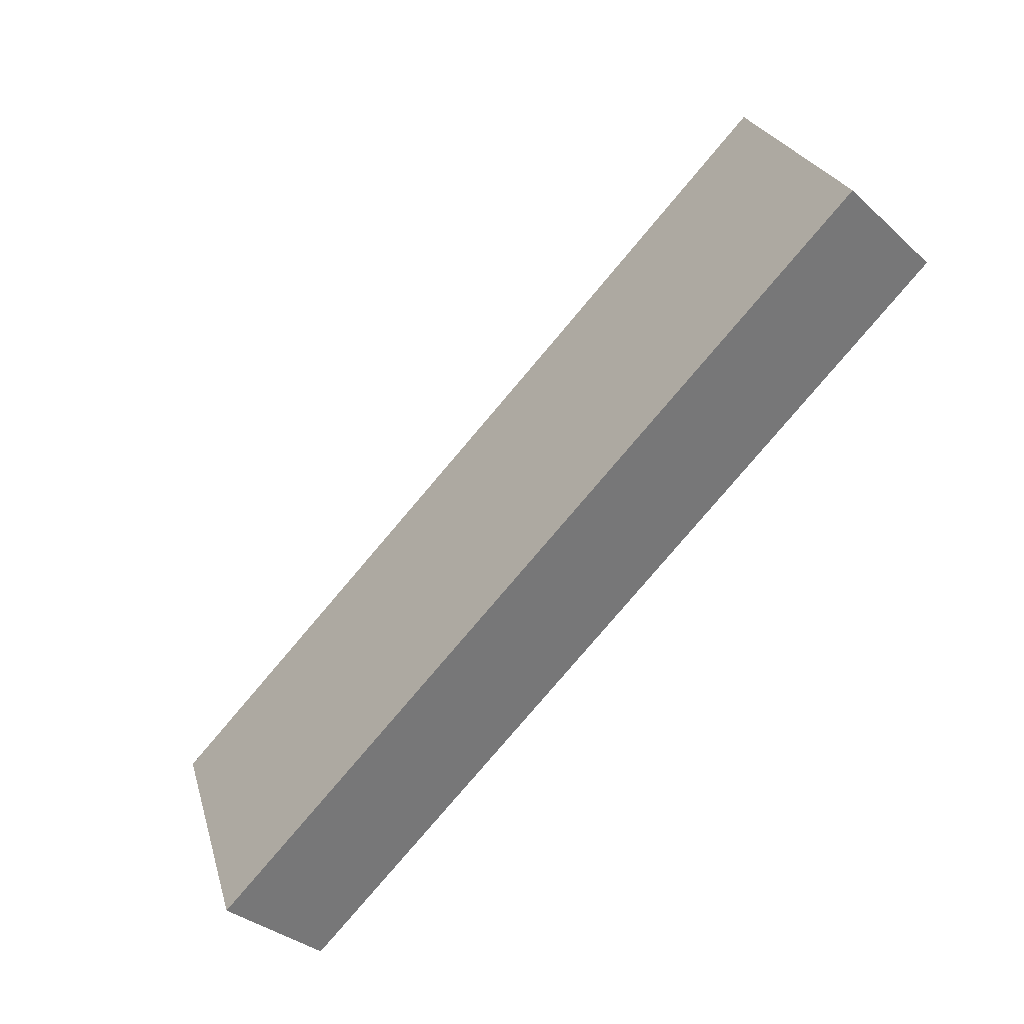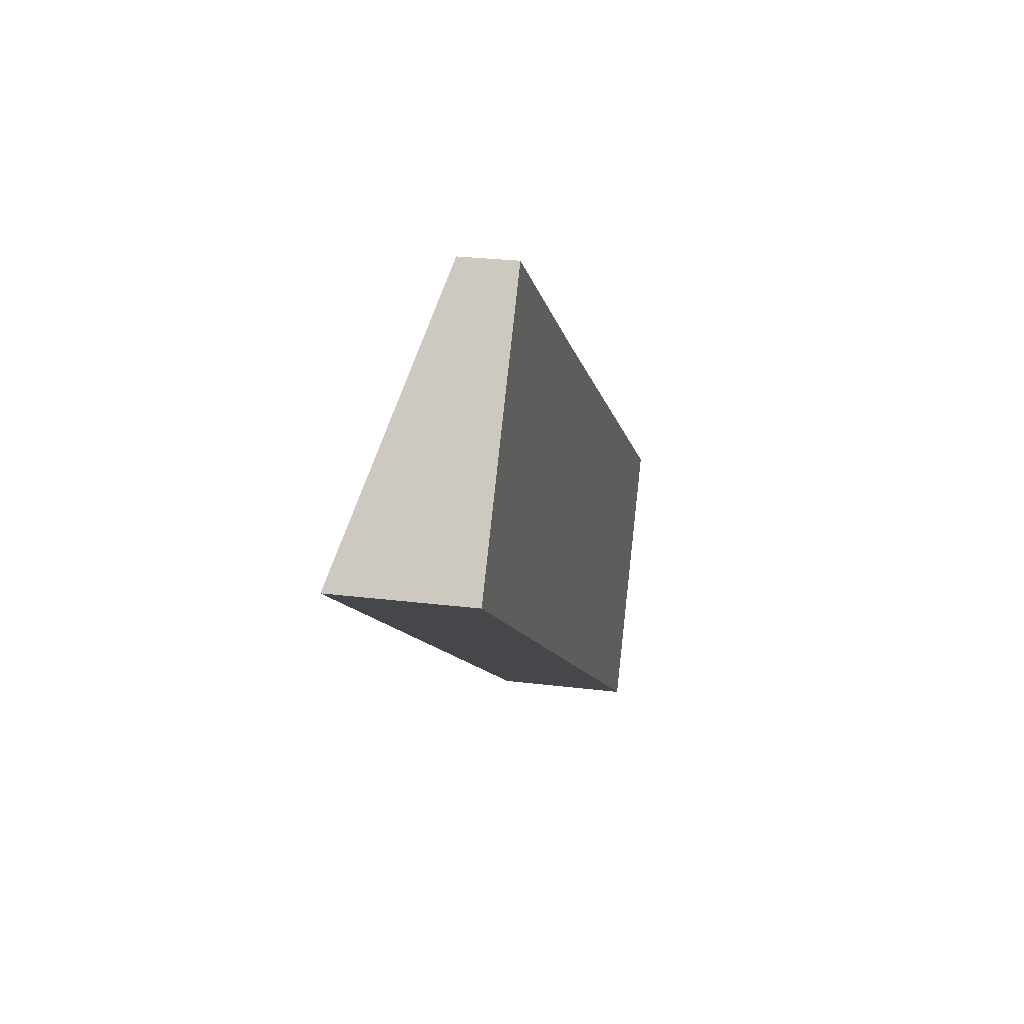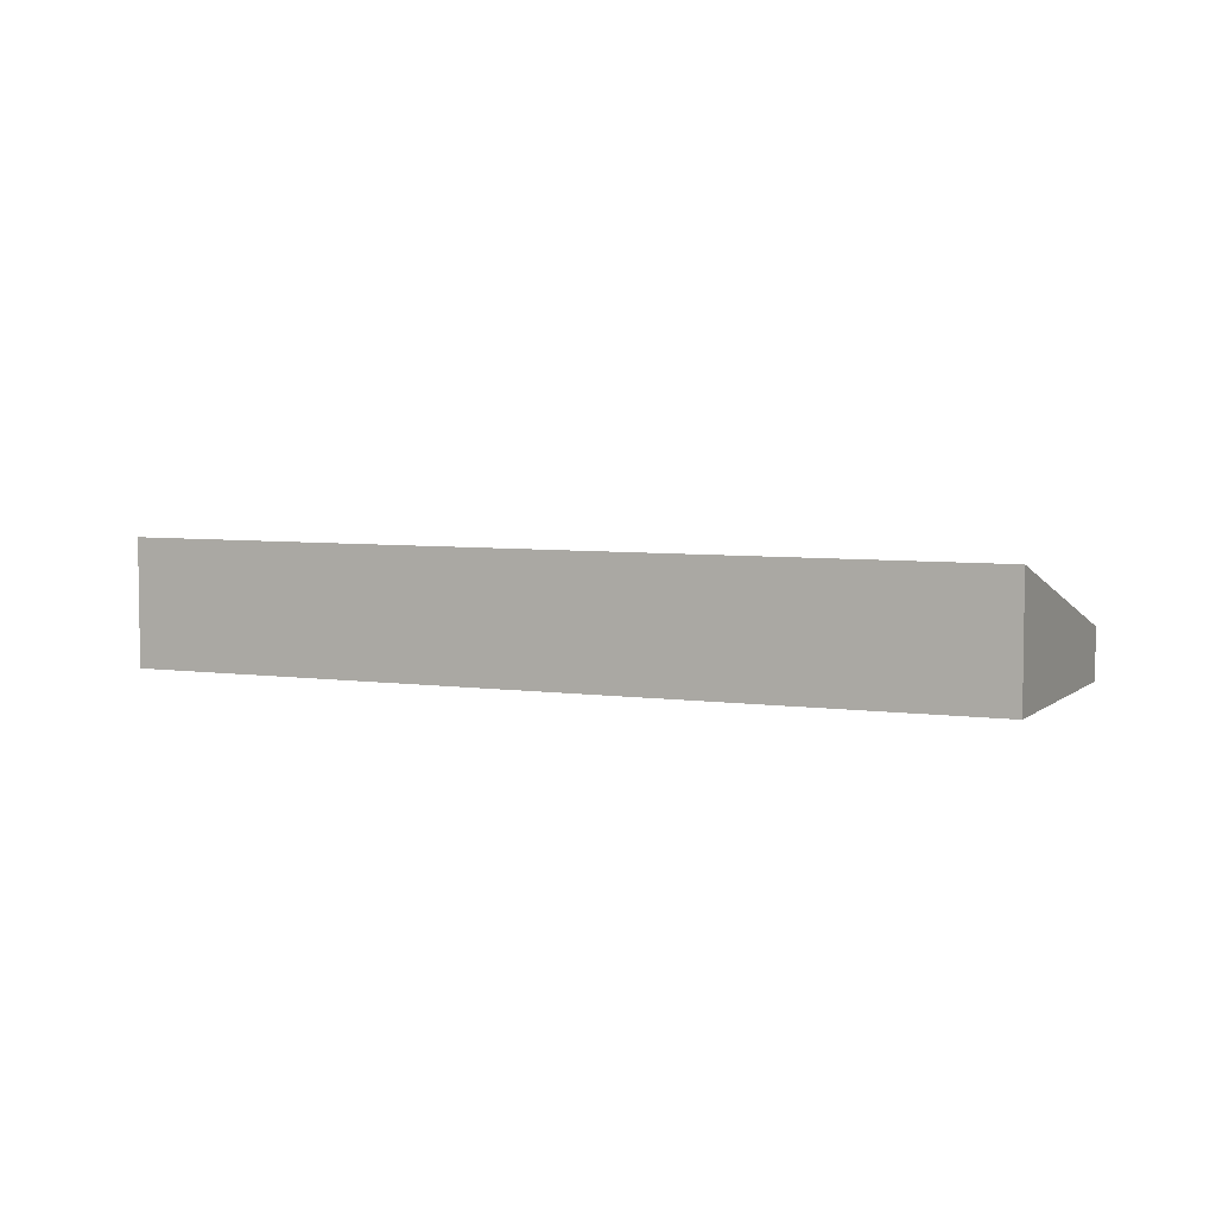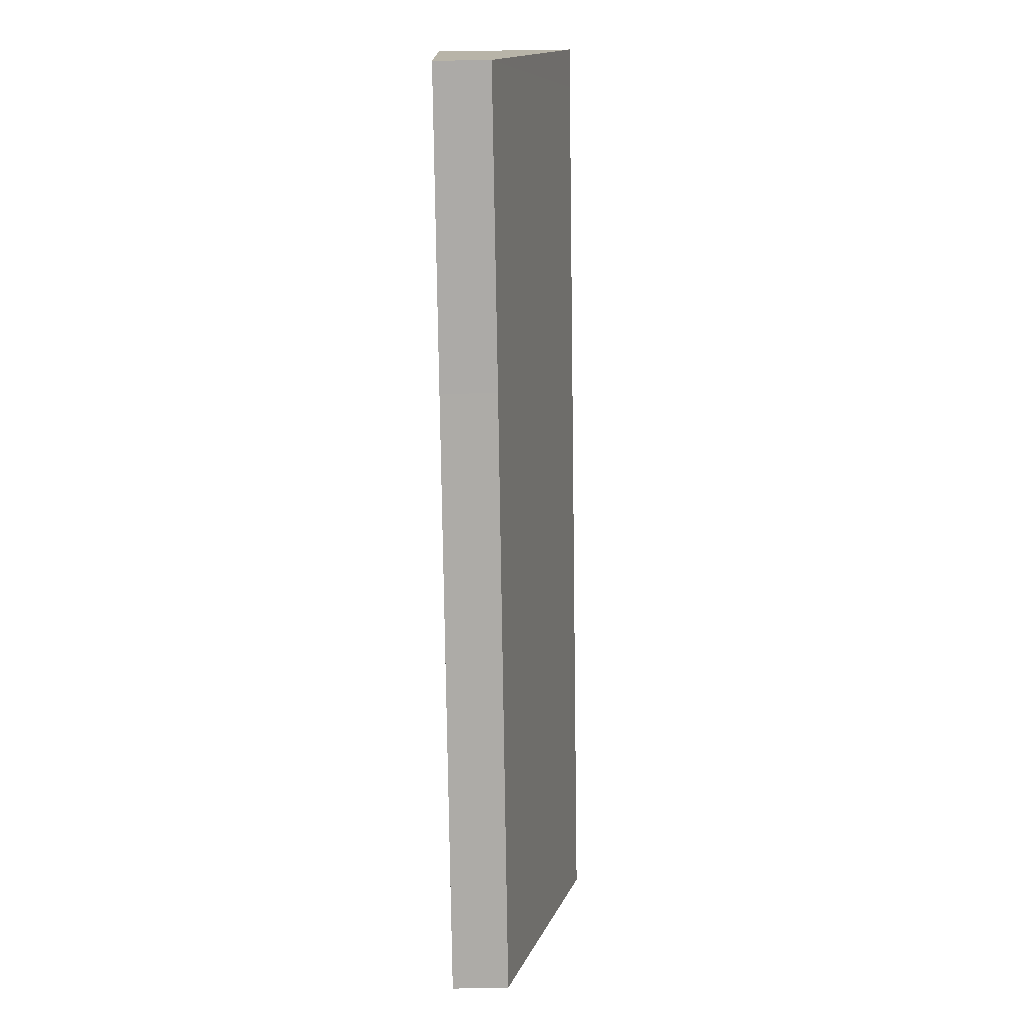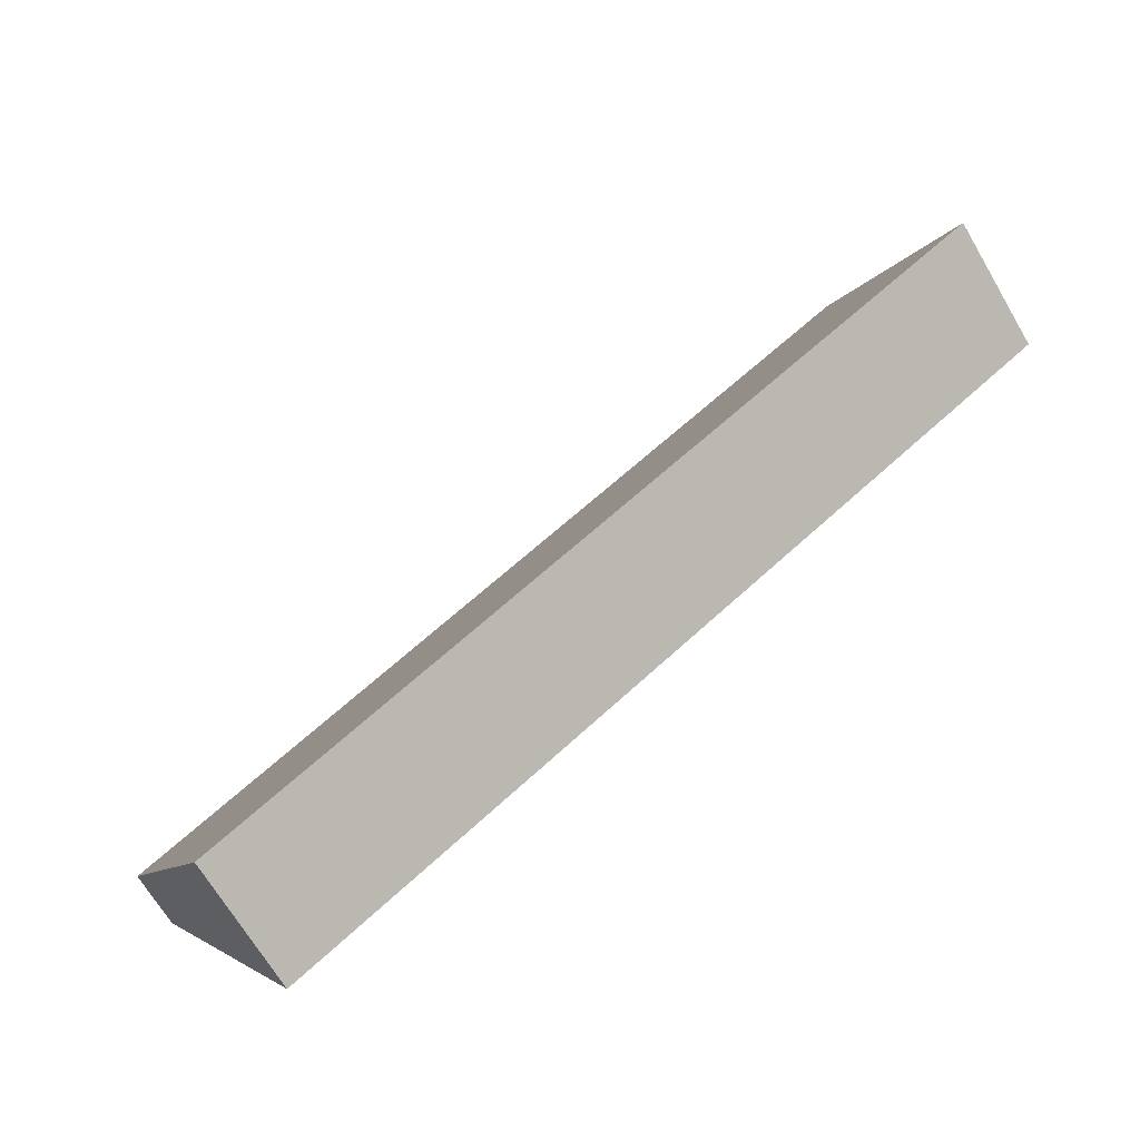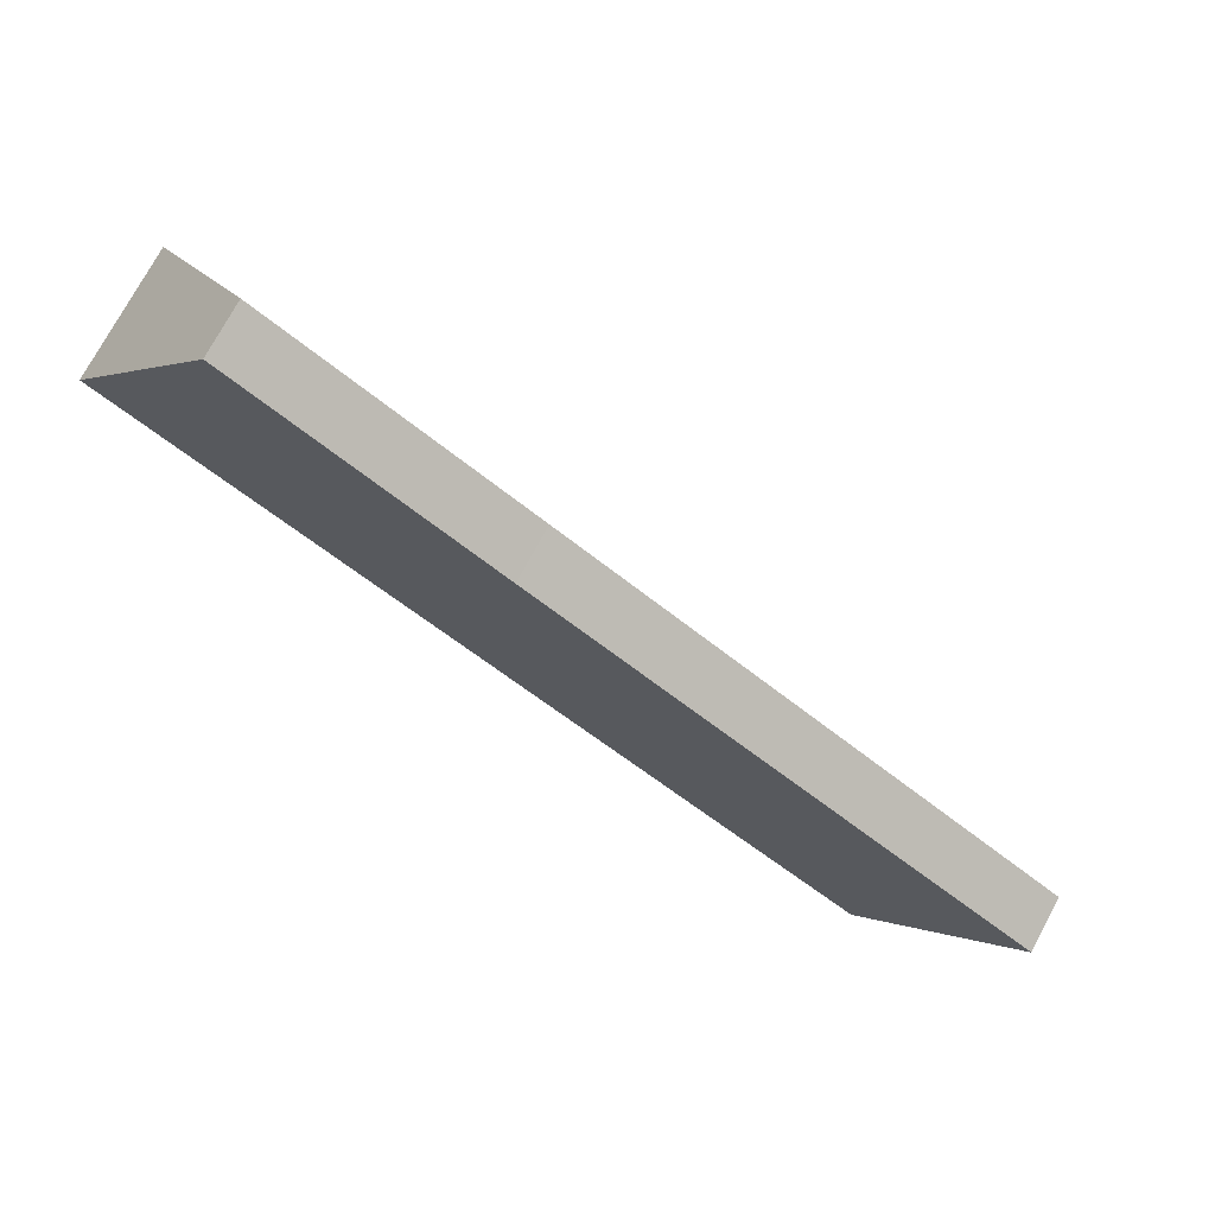
<metadata>
{"format":"obj","ext":"obj","renderer":"f3d","projection":"perspective","resolution":1024,"background":"white","views":[{"elev":-32.9,"azim":-141.1,"up":"+Z"},{"elev":25.4,"azim":-78.6,"up":"+Z"},{"elev":5.4,"azim":-122.5,"up":"+Y"},{"elev":69.8,"azim":89.0,"up":"+Z"},{"elev":-67.7,"azim":-149.6,"up":"+Z"},{"elev":74.1,"azim":28.2,"up":"+Z"}]}
</metadata>
<code>
v  1.399 0.477 2.125
v  0.28 1.187 -0.187
v  0 1.187 7.268e-17
v  6.715 1.187 -4.473
v  3.636 0.485 0.6
v  8.069 0.49 -2.374
v  8.069 1.454e-16 -2.374
v  3.636 -3.674e-17 0.6
v  1.399 -1.301e-16 2.125
v  6.715 2.739e-16 -4.473
v  0.28 1.145e-17 -0.187
v  0 0 0
g defaultobject
f 1 2 3
f 2 1 4
f 4 1 5
f 4 5 6
f 5 7 6
f 7 5 8
f 8 5 1
f 8 1 9
f 6 10 4
f 10 6 7
f 10 2 4
f 2 10 11
f 2 11 3
f 3 11 12
f 12 1 3
f 1 12 9
f 8 10 7
f 10 8 11
f 11 8 9
f 11 9 12

</code>
